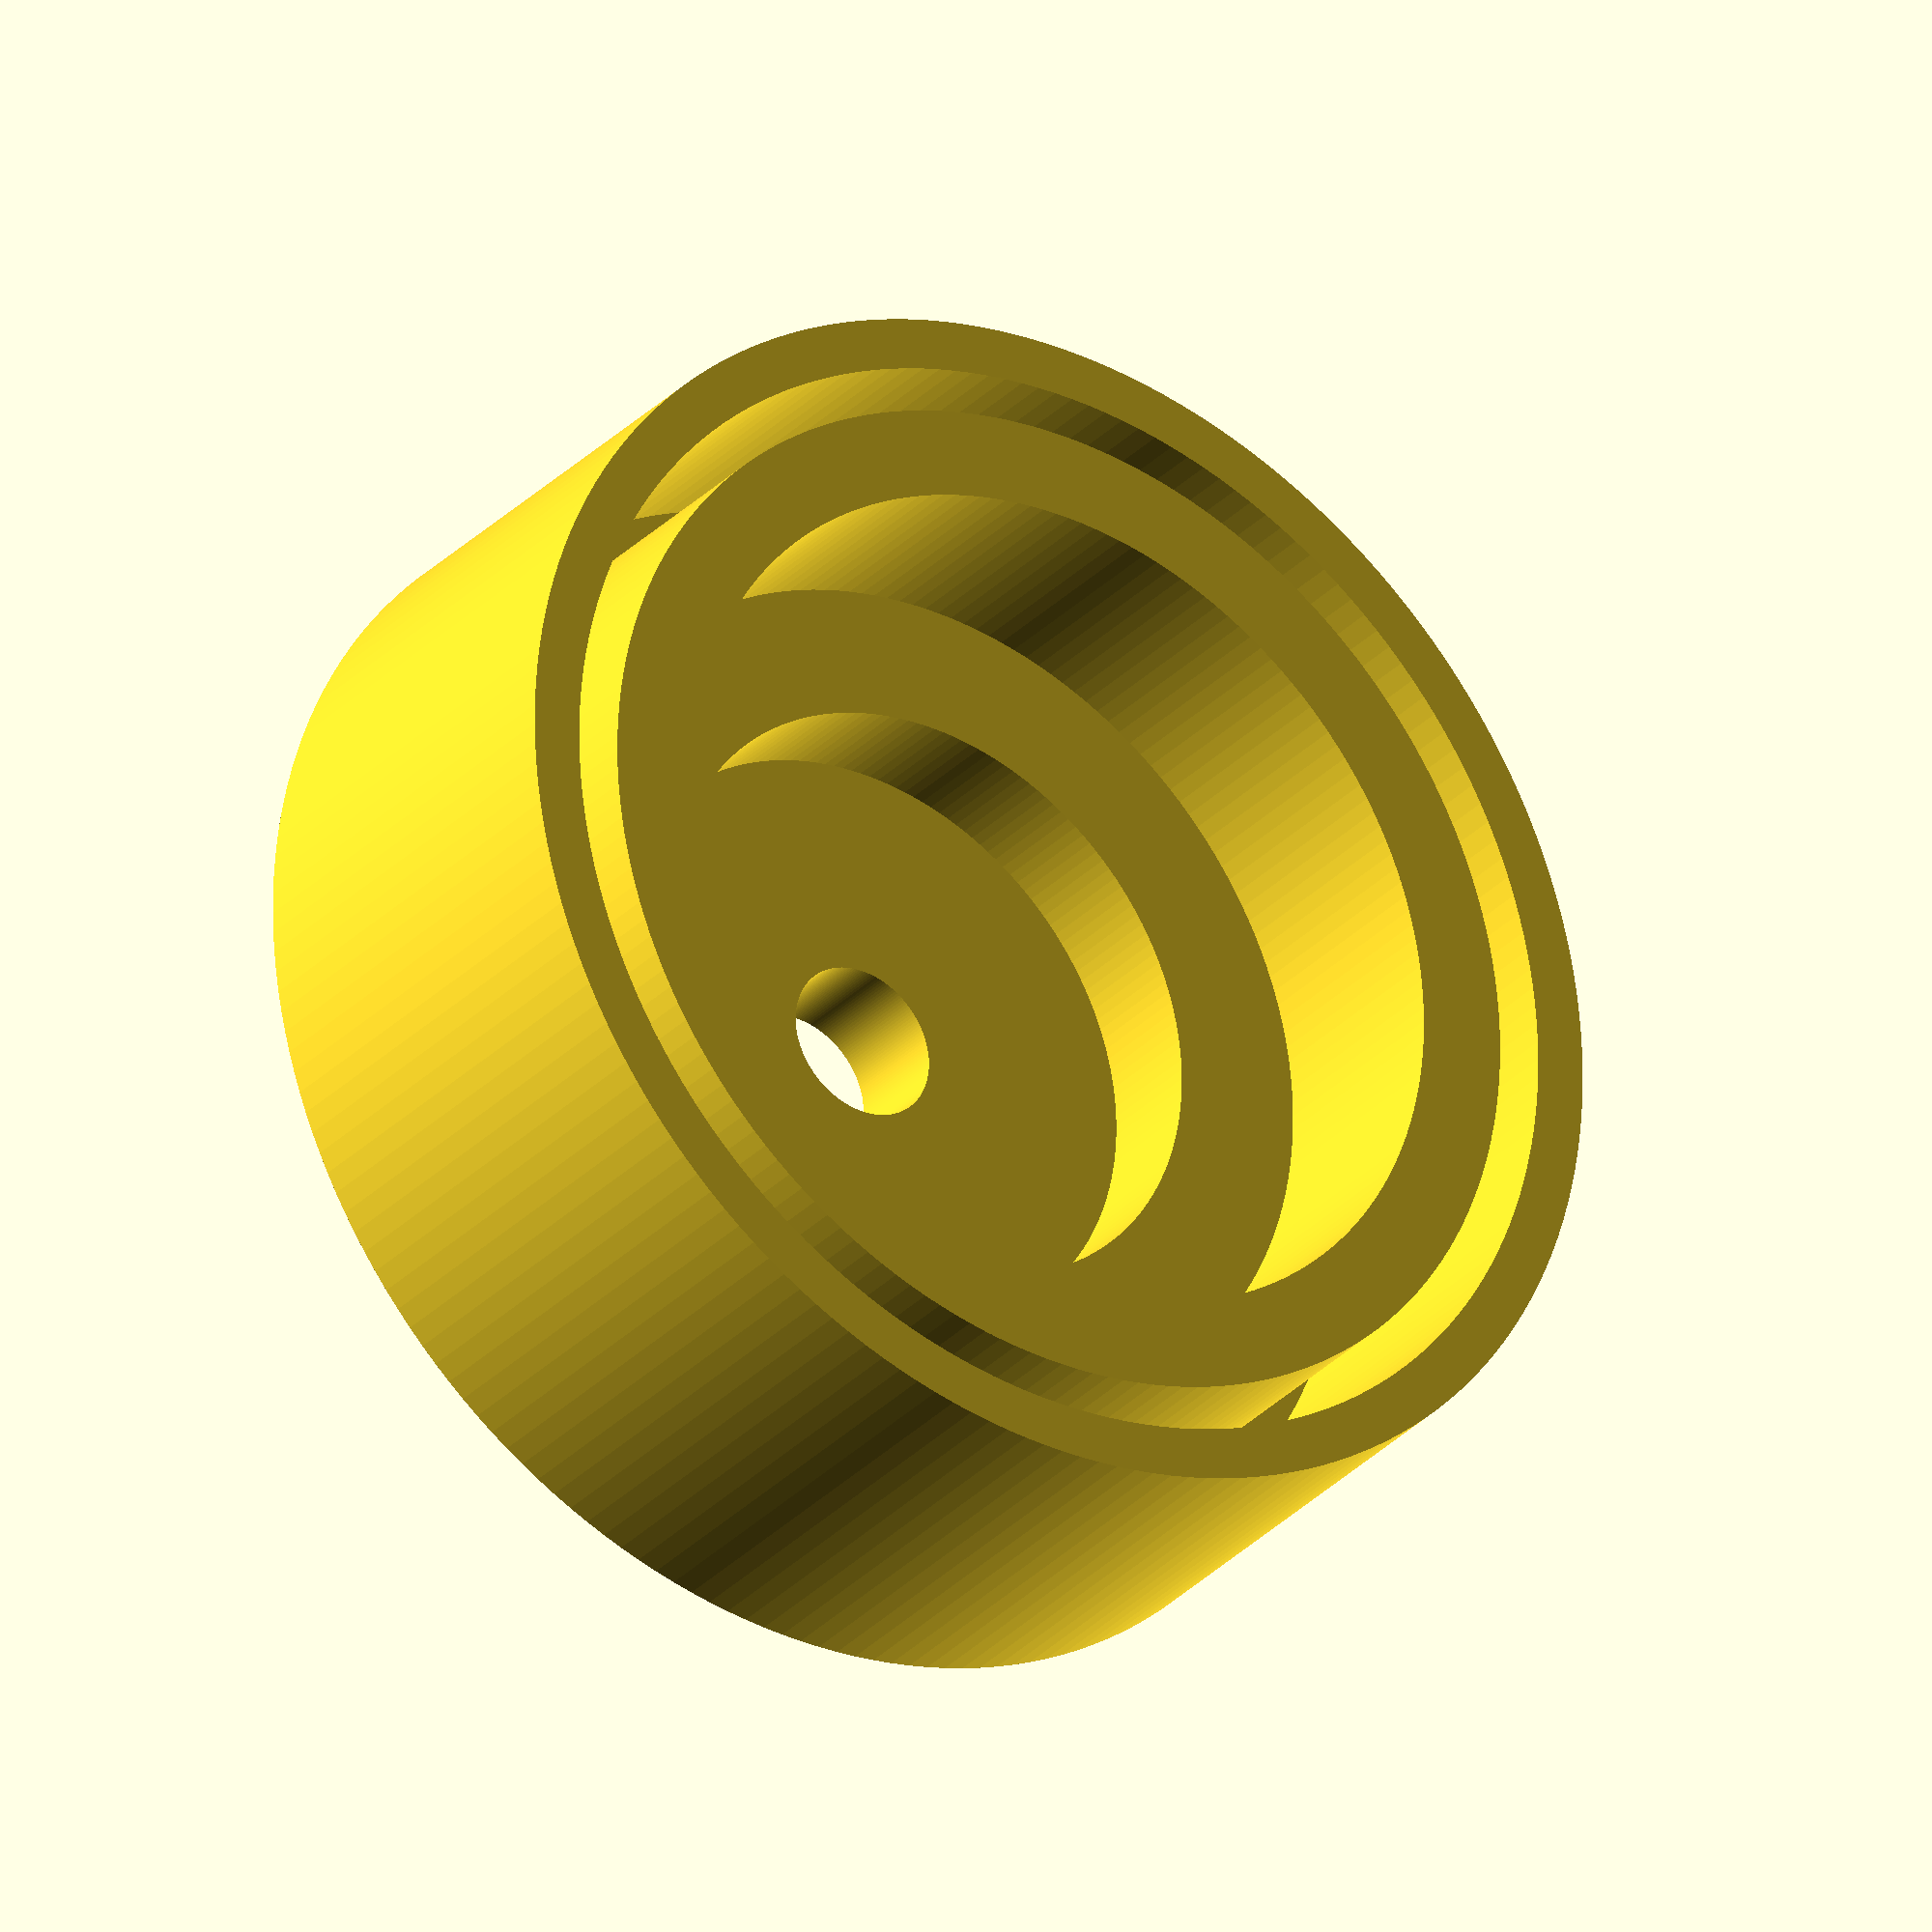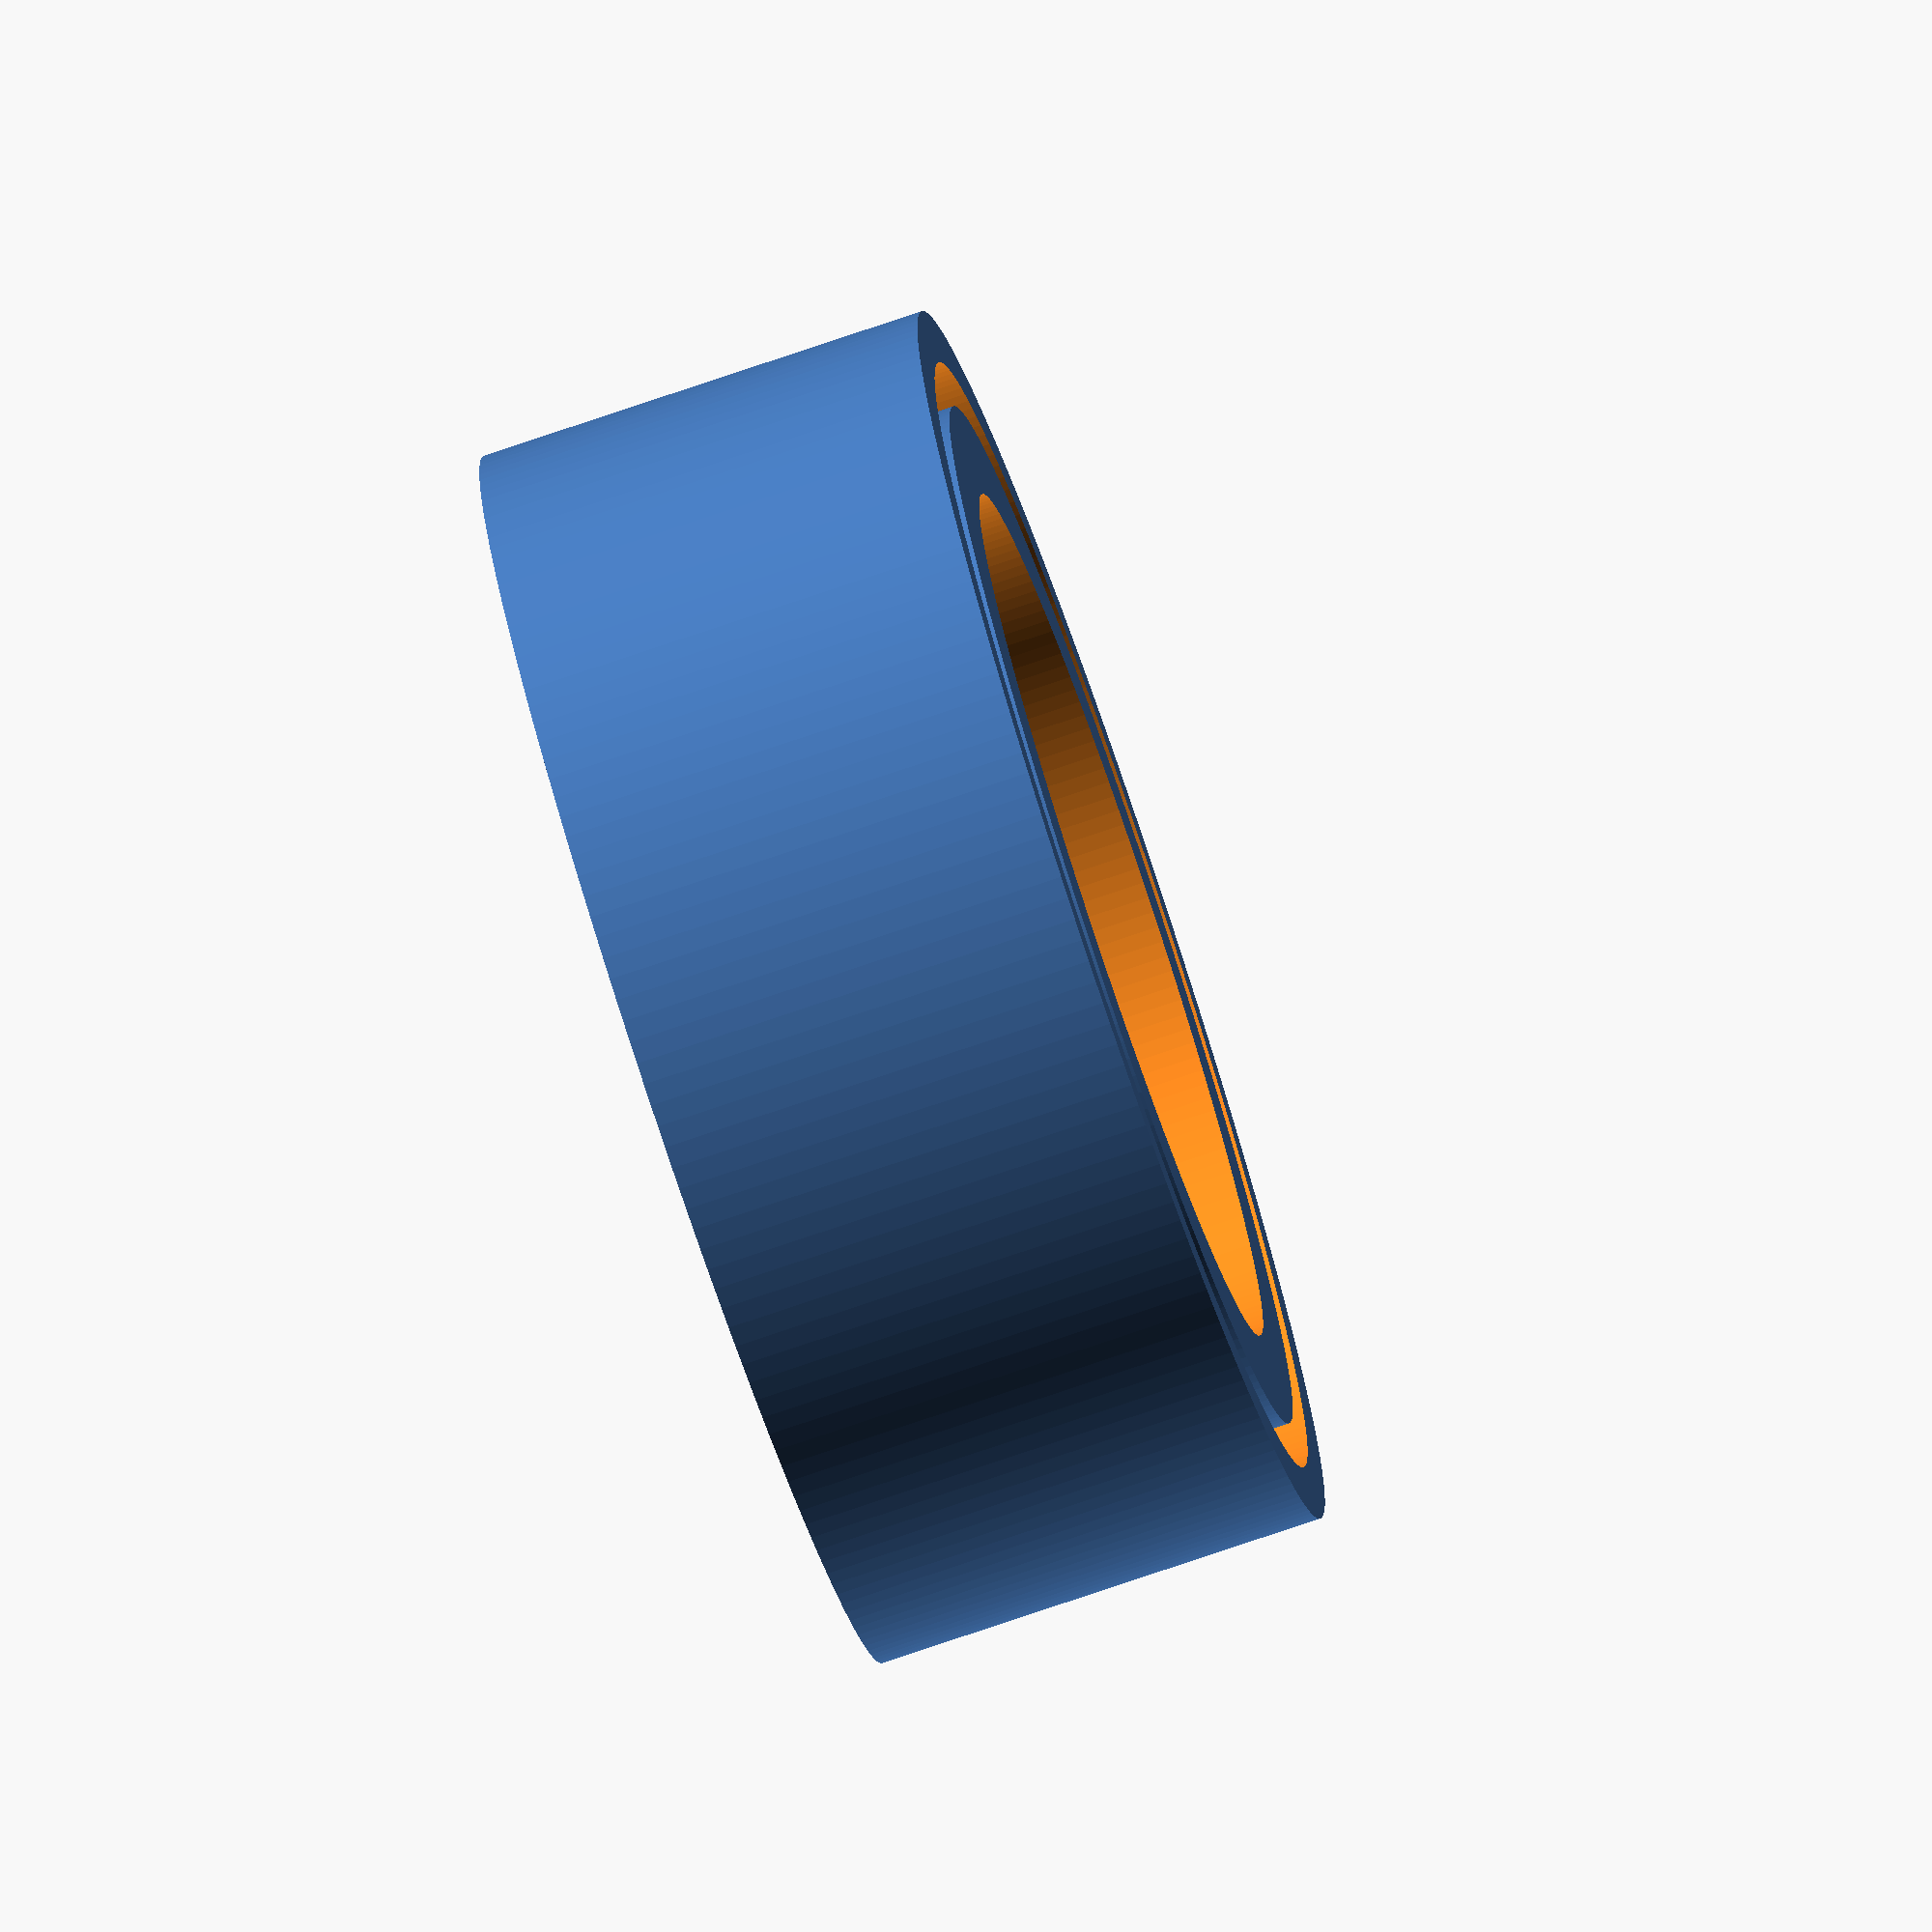
<openscad>

pipe_od = 60.0;
pipe_id = 56.0;
cap_od = 66.0;


module cap(){
    difference(){
        
        cylinder(r=cap_od / 2, h=24, $fn=180); 
        
        union(){

            difference(){
                
                translate([0,0,6])
                    cylinder(r=pipe_od / 2 + 0.2, h=25, $fn=180);        
                translate([0,0,6])
                    cylinder(r=pipe_id / 2 - 0.2, h=25, $fn=180);        
            }
                       
            translate([0,0,-2])
                cylinder(r=4.2, h=40, $fn=180);       

            translate([0,0,6])
                cylinder(r=pipe_id / 2 - 12, h=46, $fn=180);        
                       
            translate([0,0,12])
                cylinder(r=pipe_id / 2 - 5, h=40, $fn=180);       
            
        }
        
    
    }
    
}

cap();
</openscad>
<views>
elev=209.9 azim=55.6 roll=214.5 proj=o view=wireframe
elev=257.2 azim=241.1 roll=251.3 proj=o view=wireframe
</views>
